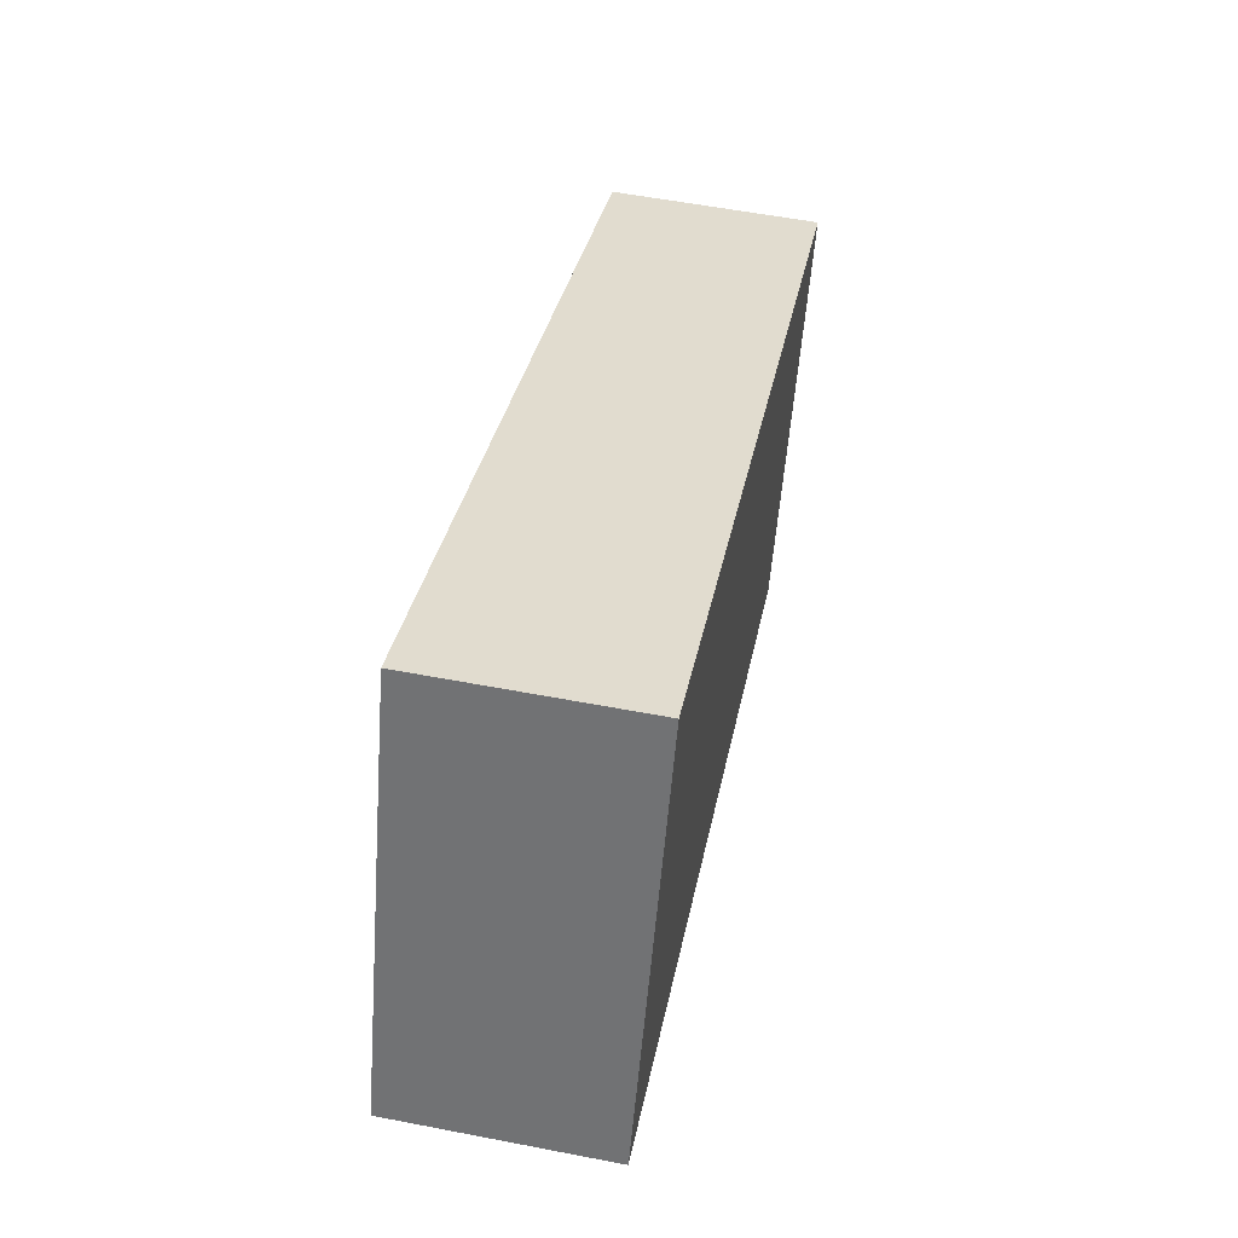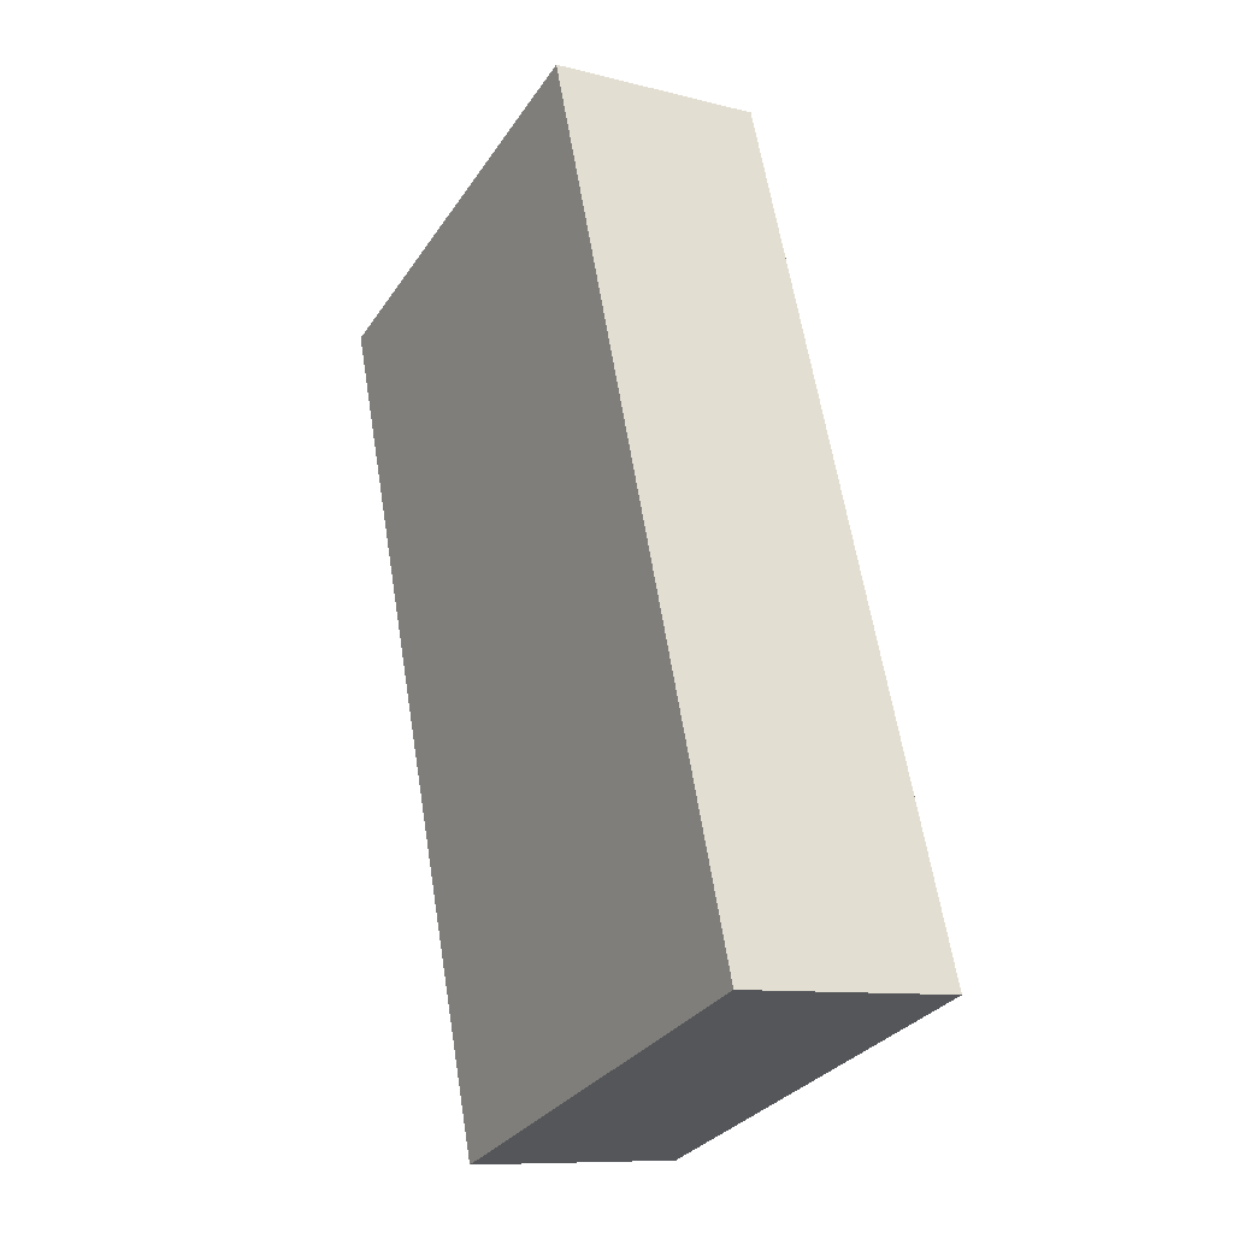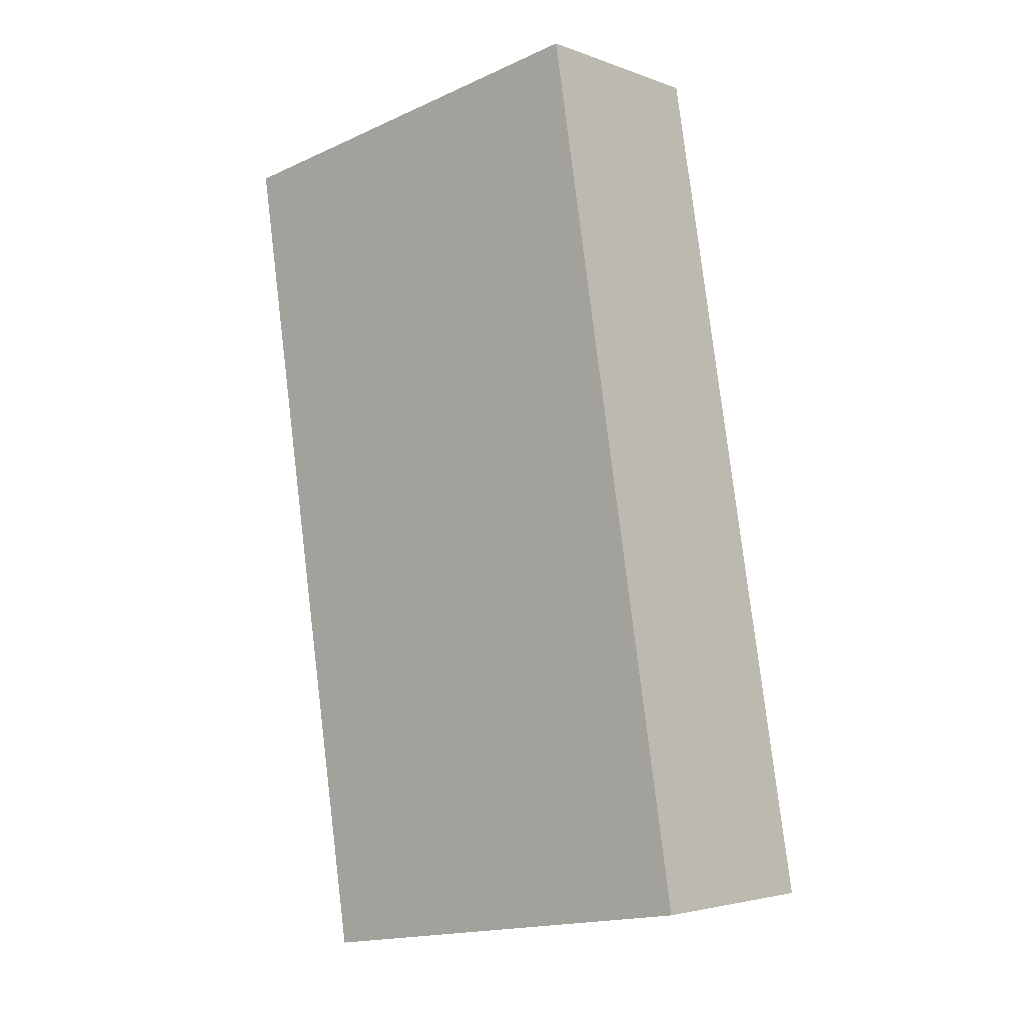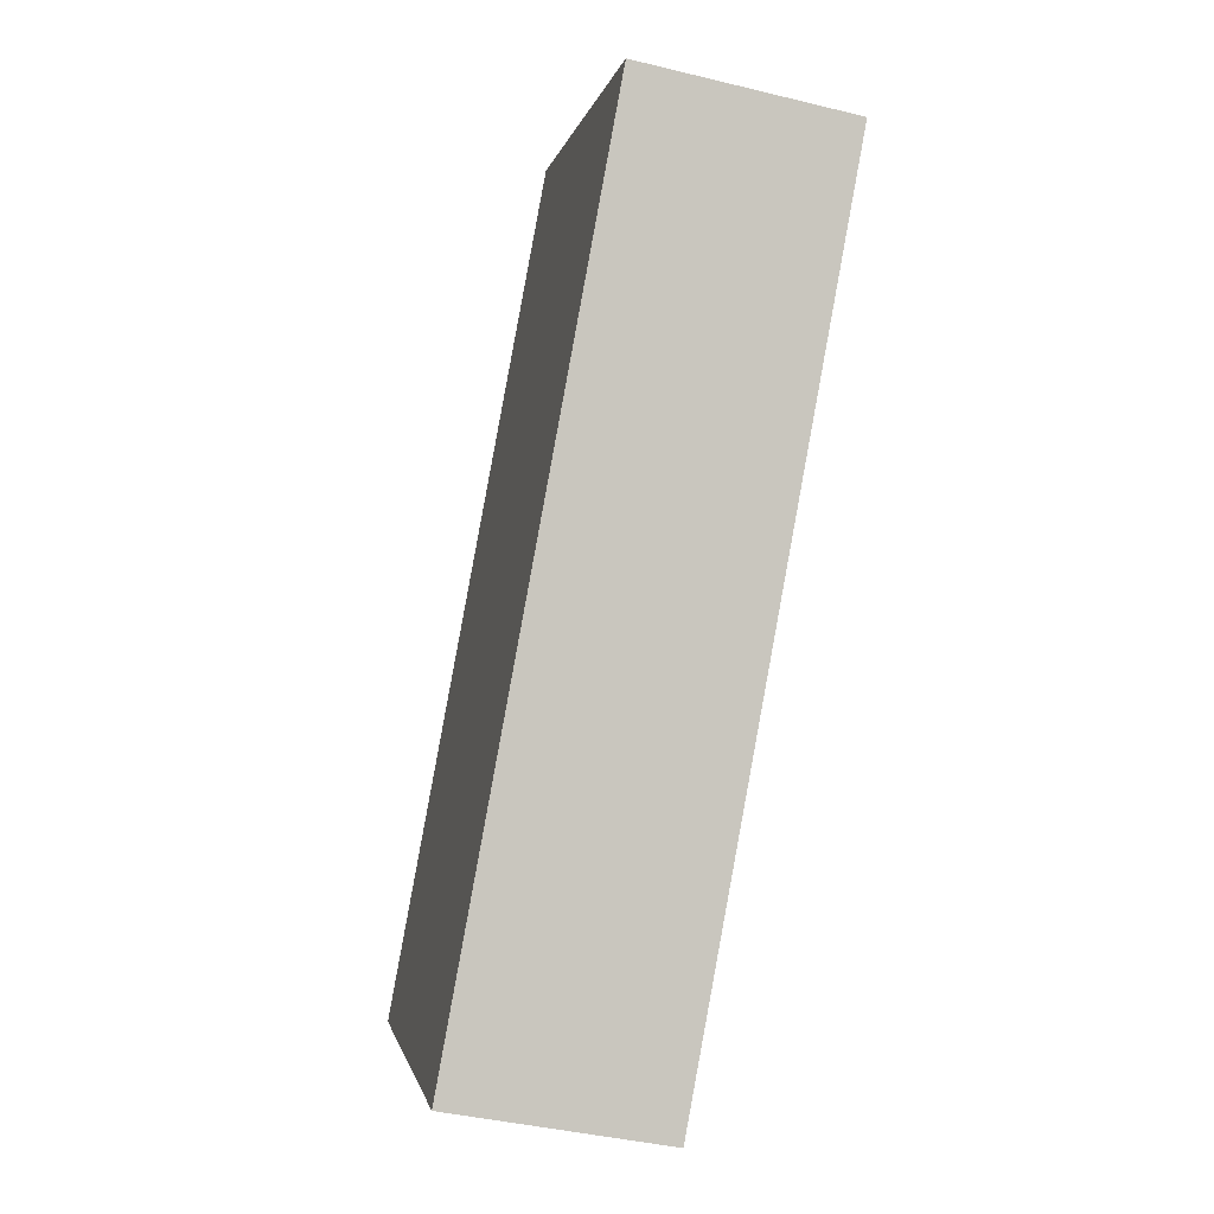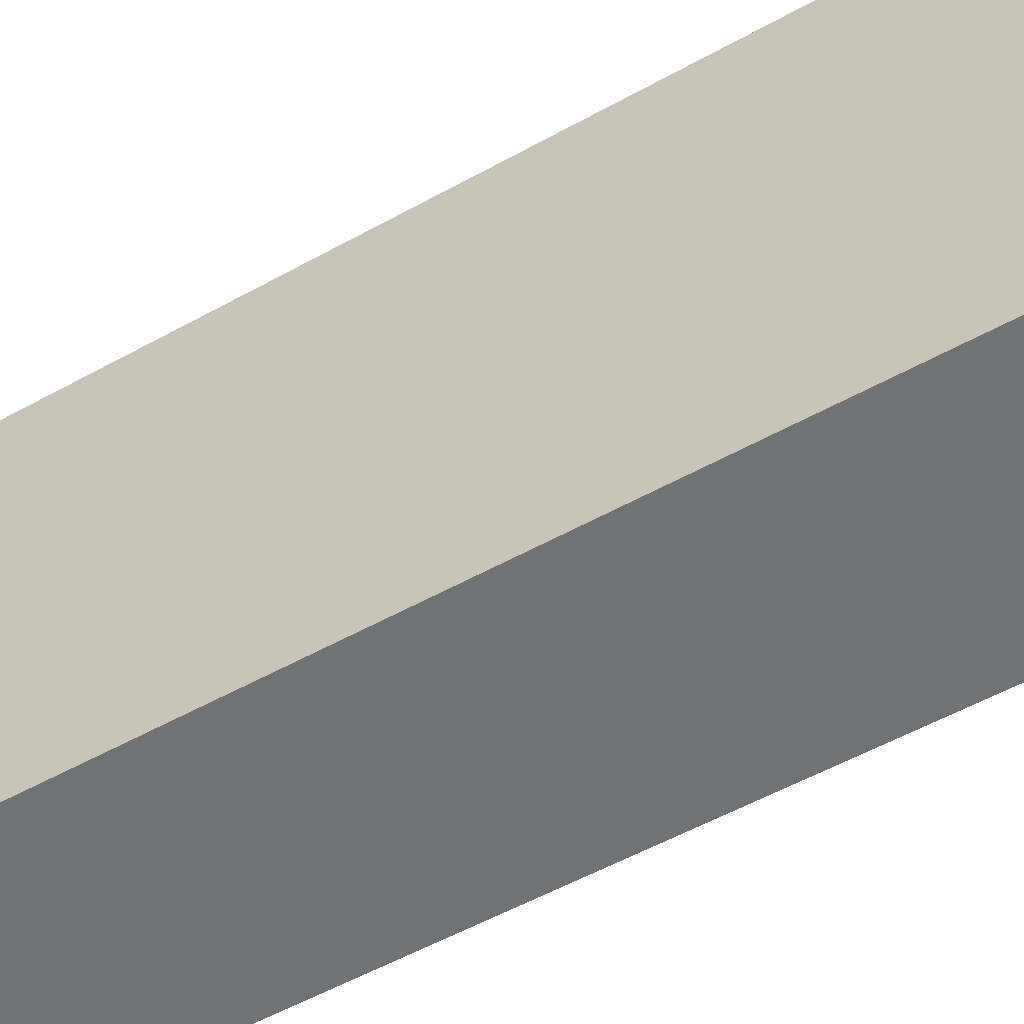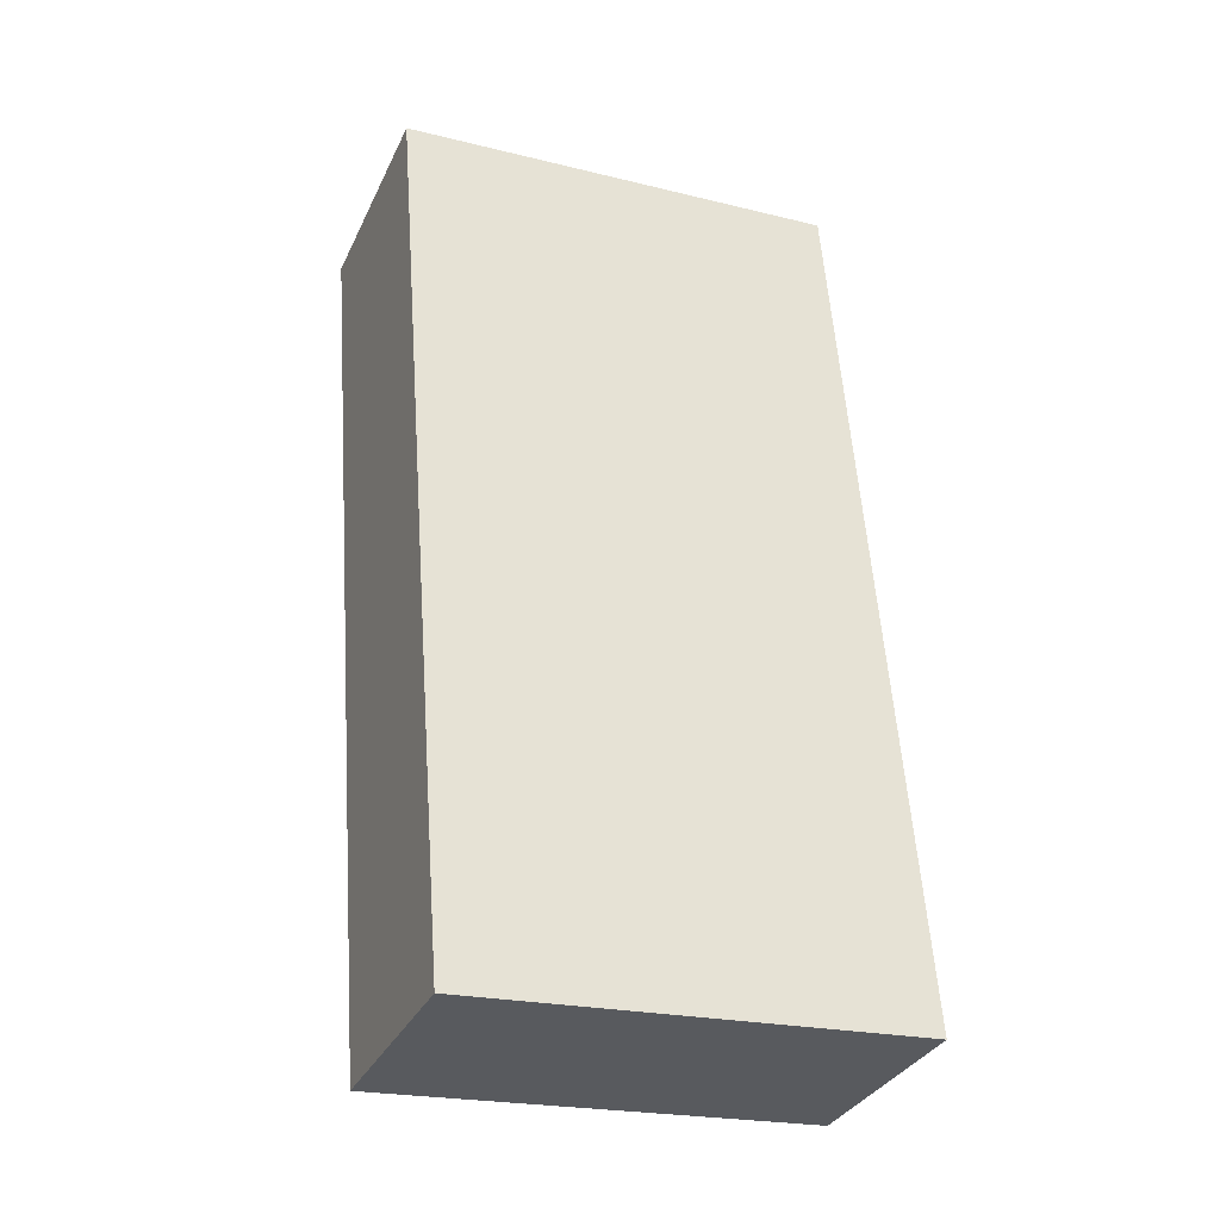
<metadata>
{"format":"obj","ext":"obj","renderer":"f3d","projection":"perspective","resolution":1024,"background":"white","views":[{"elev":-56.3,"azim":-4.4,"up":"+Z"},{"elev":-32.3,"azim":151.1,"up":"+Z"},{"elev":-17.8,"azim":131.2,"up":"+Z"},{"elev":-1.1,"azim":-10.2,"up":"+Z"},{"elev":-55.4,"azim":-49.2,"up":"+Y"},{"elev":-22.2,"azim":-113.1,"up":"+Z"}]}
</metadata>
<code>
v  0.761 2.098 4.106
v  0.99 2.098 -0.182
v  0 2.098 1.285e-16
v  1.748 2.098 3.915
v  0.99 1.114e-17 -0.182
v  0 0 0
v  0.761 -2.514e-16 4.106
v  1.748 -2.397e-16 3.915
g defaultobject
f 1 2 3
f 2 1 4
f 5 3 2
f 3 5 6
f 6 1 3
f 1 6 7
f 7 4 1
f 4 7 8
f 8 2 4
f 2 8 5
f 5 7 6
f 7 5 8

</code>
